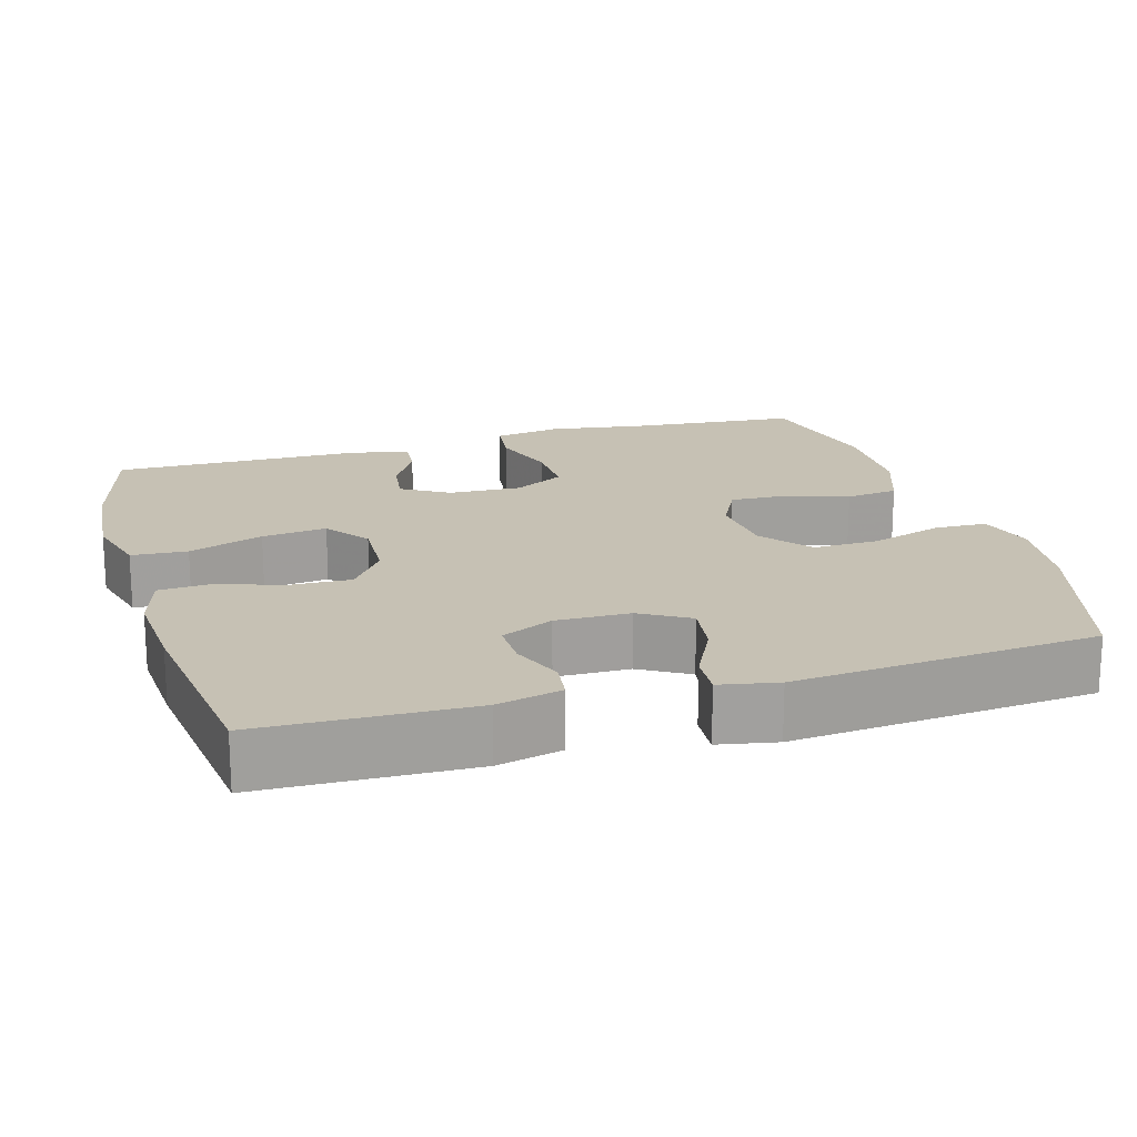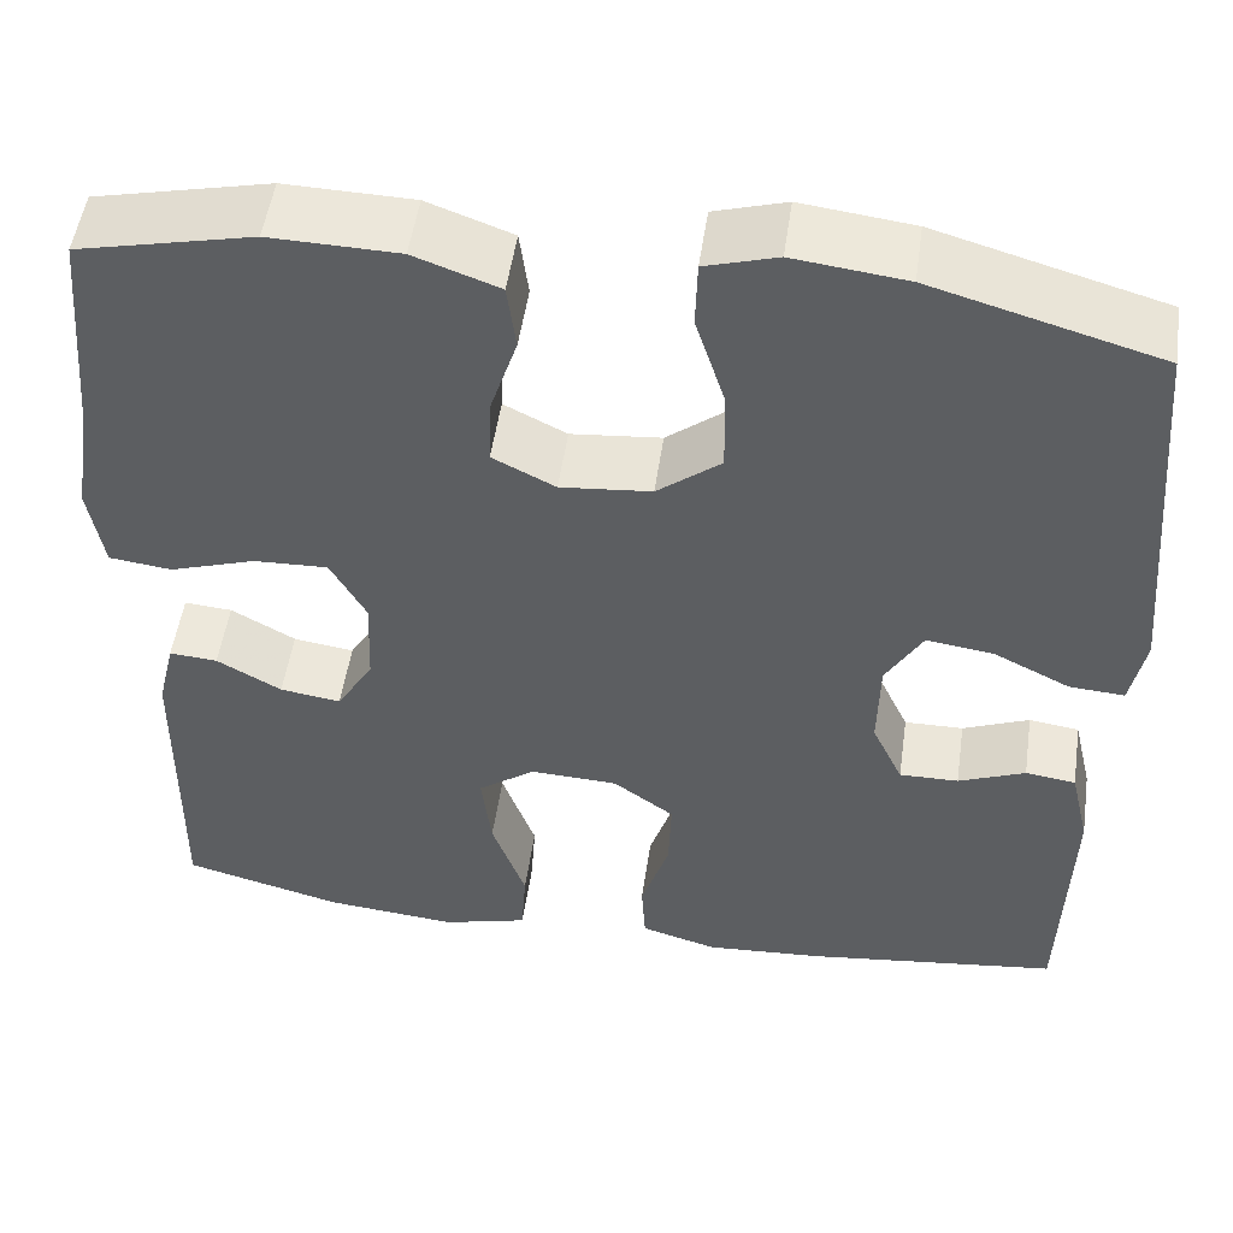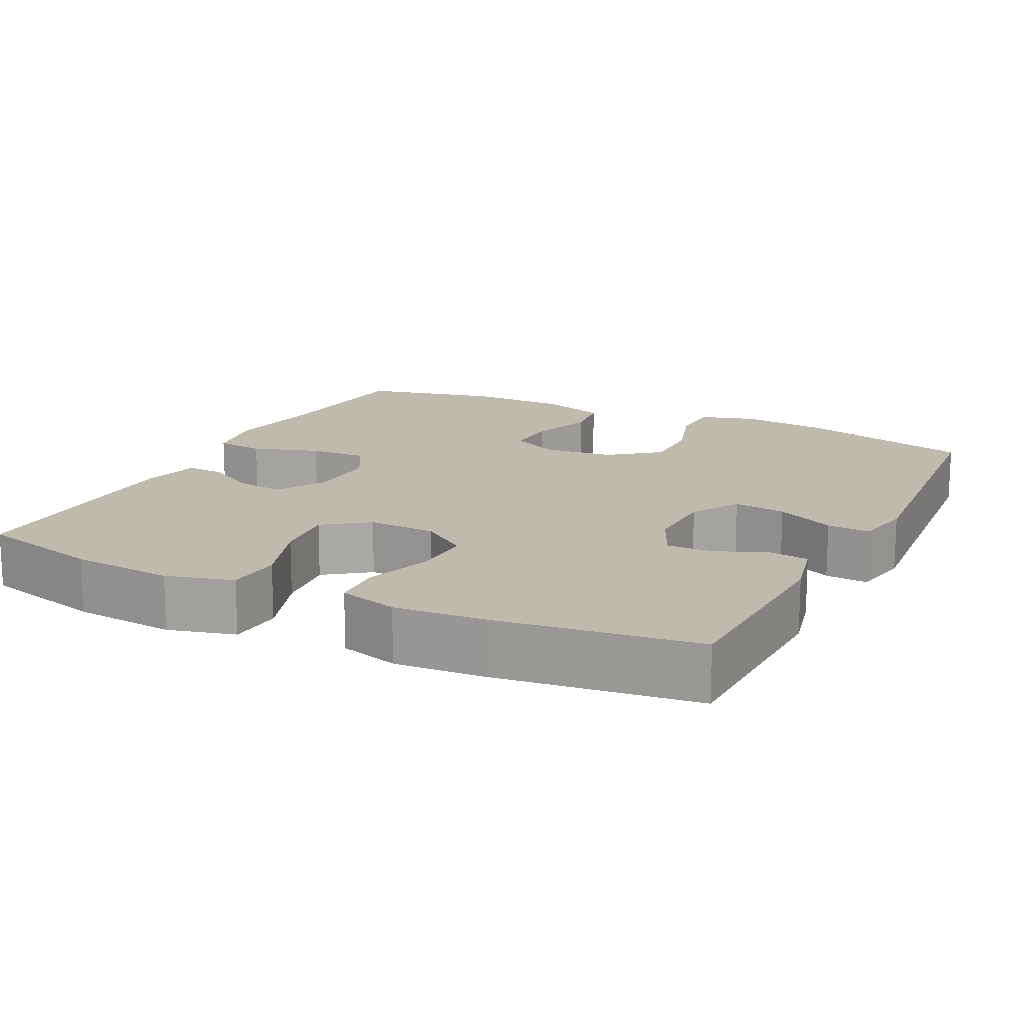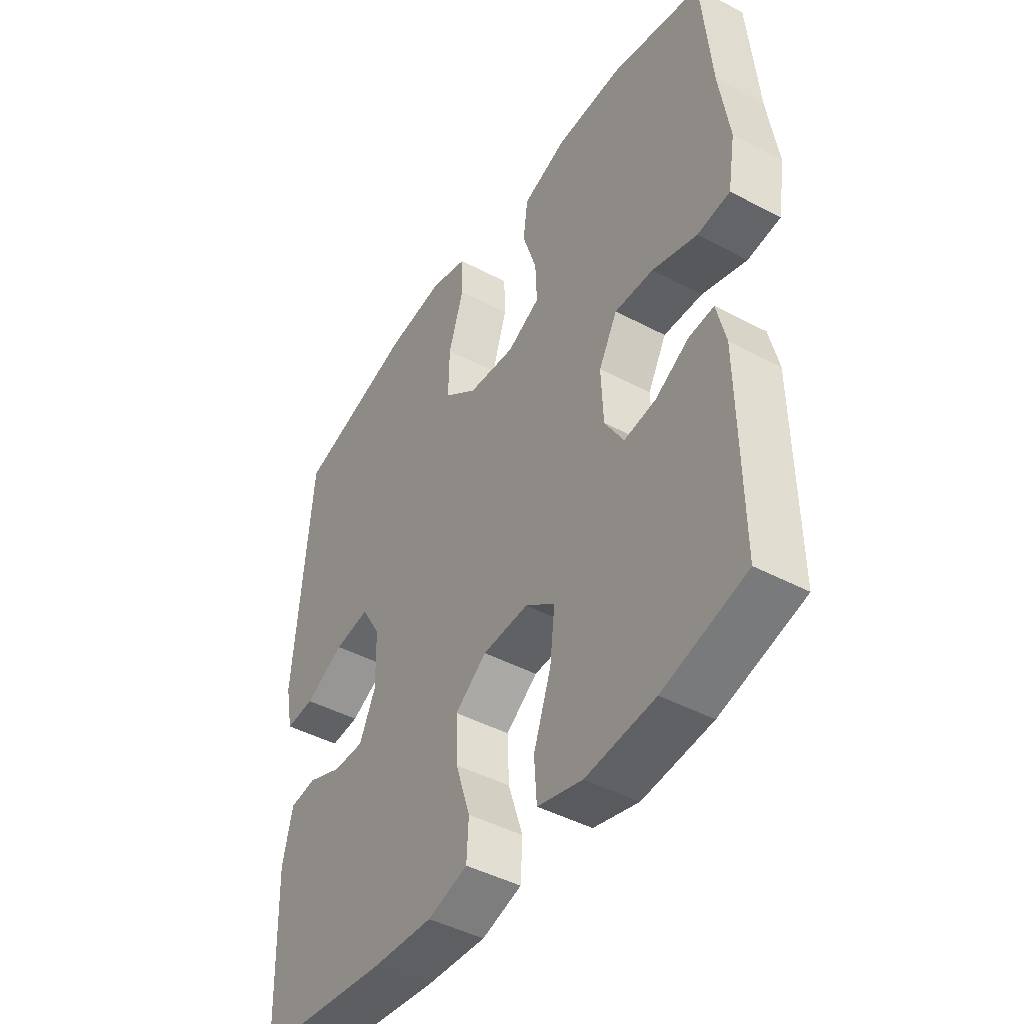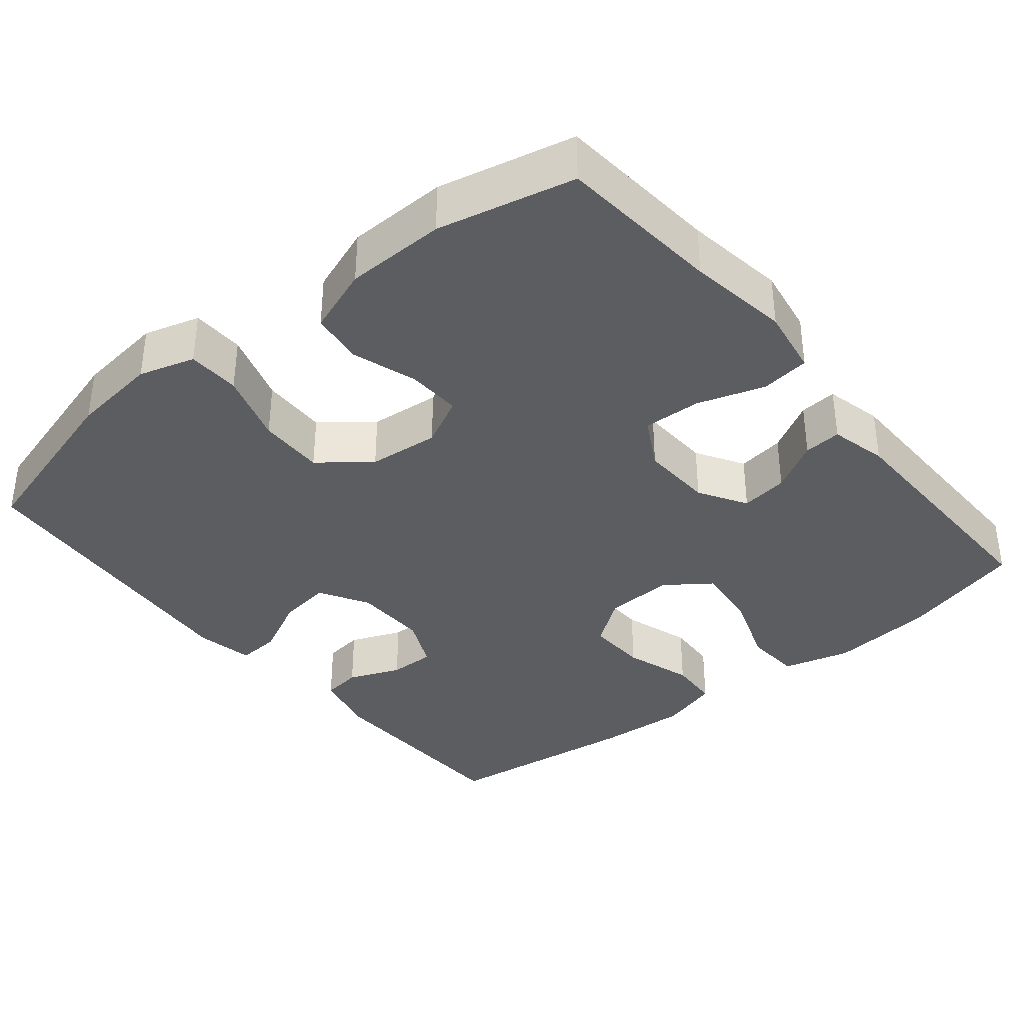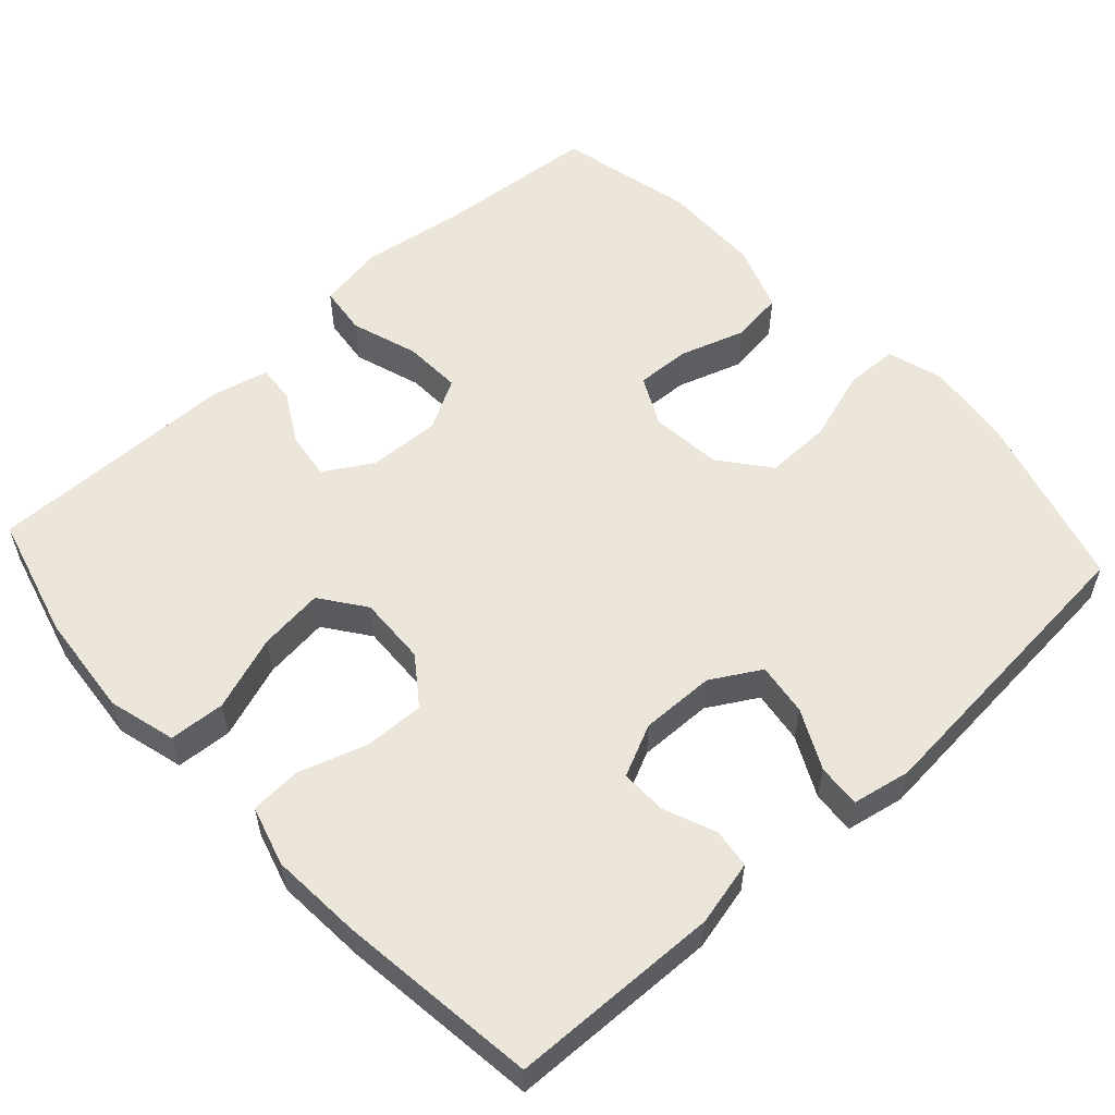
<metadata>
{"format":"obj","ext":"obj","renderer":"f3d","projection":"perspective","resolution":1024,"background":"white","views":[{"elev":18.6,"azim":-106.4,"up":"+Y"},{"elev":51.3,"azim":-171.8,"up":"+Z"},{"elev":15.4,"azim":-153.6,"up":"+Y"},{"elev":-44.8,"azim":58.3,"up":"+Z"},{"elev":-36.6,"azim":39.3,"up":"+Y"},{"elev":56.3,"azim":-132.5,"up":"+Y"}]}
</metadata>
<code>
v -0.5 0.07 0.5
v -0.265 0.07 0.567
v -0.149 0.07 0.581
v -0.075 0.07 0.559
v -0.073 0.07 0.489
v -0.103 0.07 0.394
v -0.105 0.07 0.306
v -0.039 0.07 0.254
v 0.055 0.07 0.245
v 0.12 0.07 0.278
v 0.117 0.07 0.35
v 0.089 0.07 0.436
v 0.098 0.07 0.506
v 0.186 0.07 0.538
v 0.319 0.07 0.541
v 0.5 0.07 0.5
v 0.519 0.07 0.282
v 0.539 0.07 0.148
v 0.524 0.07 0.059
v 0.459 0.07 0.051
v 0.37 0.07 0.08
v 0.293 0.07 0.083
v 0.256 0.07 0.016
v 0.26 0.07 -0.08
v 0.298 0.07 -0.143
v 0.361 0.07 -0.134
v 0.428 0.07 -0.096
v 0.478 0.07 -0.092
v 0.496 0.07 -0.168
v 0.5 0.07 -0.5
v 0.335 0.07 -0.544
v 0.198 0.07 -0.557
v 0.109 0.07 -0.533
v 0.104 0.07 -0.459
v 0.139 0.07 -0.36
v 0.149 0.07 -0.274
v 0.09 0.07 -0.231
v -0.001 0.07 -0.235
v -0.064 0.07 -0.281
v -0.061 0.07 -0.361
v -0.032 0.07 -0.451
v -0.036 0.07 -0.518
v -0.115 0.07 -0.541
v -0.236 0.07 -0.533
v -0.5 0.07 -0.5
v -0.508 0.07 -0.222
v -0.488 0.07 -0.136
v -0.436 0.07 -0.129
v -0.367 0.07 -0.157
v -0.306 0.07 -0.158
v -0.274 0.07 -0.089
v -0.276 0.07 0.009
v -0.314 0.07 0.074
v -0.384 0.07 0.064
v -0.462 0.07 0.025
v -0.519 0.07 0.021
v -0.534 0.07 0.098
v -0.5 0 0.5
v -0.265 0 0.567
v -0.149 0 0.581
v -0.075 0 0.559
v -0.073 0 0.489
v -0.103 0 0.394
v -0.105 0 0.306
v -0.039 0 0.254
v 0.055 0 0.245
v 0.12 0 0.278
v 0.117 0 0.35
v 0.089 0 0.436
v 0.098 0 0.506
v 0.186 0 0.538
v 0.319 0 0.541
v 0.5 0 0.5
v 0.519 0 0.282
v 0.539 0 0.148
v 0.524 0 0.059
v 0.459 0 0.051
v 0.37 0 0.08
v 0.293 0 0.083
v 0.256 0 0.016
v 0.26 0 -0.08
v 0.298 0 -0.143
v 0.361 0 -0.134
v 0.428 0 -0.096
v 0.478 0 -0.092
v 0.496 0 -0.168
v 0.5 0 -0.5
v 0.335 0 -0.544
v 0.198 0 -0.557
v 0.109 0 -0.533
v 0.104 0 -0.459
v 0.139 0 -0.36
v 0.149 0 -0.274
v 0.09 0 -0.231
v -0.001 0 -0.235
v -0.064 0 -0.281
v -0.061 0 -0.361
v -0.032 0 -0.451
v -0.036 0 -0.518
v -0.115 0 -0.541
v -0.236 0 -0.533
v -0.5 0 -0.5
v -0.508 0 -0.222
v -0.488 0 -0.136
v -0.436 0 -0.129
v -0.367 0 -0.157
v -0.306 0 -0.158
v -0.274 0 -0.089
v -0.276 0 0.009
v -0.314 0 0.074
v -0.384 0 0.064
v -0.462 0 0.025
v -0.519 0 0.021
v -0.534 0 0.098
f 54 55 56 57
f 53 54 57 1
f 52 53 1 2
f 51 52 2 3
f 46 47 48 49
f 46 49 50
f 45 46 50
f 44 45 50
f 43 44 50 51
f 40 41 42 43
f 39 40 43 51
f 32 33 34 35
f 32 35 36
f 31 32 36
f 30 31 36
f 29 30 36 37
f 26 27 28 29
f 25 26 29 37
f 18 19 20 21
f 17 18 21 22
f 16 17 22
f 15 16 22 23
f 11 12 13 14
f 10 11 14 15
f 3 4 5 6
f 3 6 7
f 51 3 7
f 38 39 51 7
f 24 25 37 38
f 23 24 38 7
f 10 15 23
f 9 10 23
f 8 9 23
f 7 8 23
f 114 113 112 111
f 58 114 111 110
f 59 58 110 109
f 60 59 109 108
f 106 105 104 103
f 107 106 103
f 107 103 102
f 107 102 101
f 108 107 101 100
f 100 99 98 97
f 108 100 97 96
f 92 91 90 89
f 93 92 89
f 93 89 88
f 93 88 87
f 94 93 87 86
f 86 85 84 83
f 94 86 83 82
f 78 77 76 75
f 79 78 75 74
f 79 74 73
f 80 79 73 72
f 71 70 69 68
f 72 71 68 67
f 63 62 61 60
f 64 63 60
f 64 60 108
f 64 108 96 95
f 95 94 82 81
f 64 95 81 80
f 80 72 67
f 80 67 66
f 80 66 65
f 80 65 64
f 1 58 59 2
f 2 59 60 3
f 3 60 61 4
f 4 61 62 5
f 5 62 63 6
f 6 63 64 7
f 7 64 65 8
f 8 65 66 9
f 9 66 67 10
f 10 67 68 11
f 11 68 69 12
f 12 69 70 13
f 13 70 71 14
f 14 71 72 15
f 15 72 73 16
f 16 73 74 17
f 17 74 75 18
f 18 75 76 19
f 19 76 77 20
f 20 77 78 21
f 21 78 79 22
f 22 79 80 23
f 23 80 81 24
f 24 81 82 25
f 25 82 83 26
f 26 83 84 27
f 27 84 85 28
f 28 85 86 29
f 29 86 87 30
f 30 87 88 31
f 31 88 89 32
f 32 89 90 33
f 33 90 91 34
f 34 91 92 35
f 35 92 93 36
f 36 93 94 37
f 37 94 95 38
f 38 95 96 39
f 39 96 97 40
f 40 97 98 41
f 41 98 99 42
f 42 99 100 43
f 43 100 101 44
f 44 101 102 45
f 45 102 103 46
f 46 103 104 47
f 47 104 105 48
f 48 105 106 49
f 49 106 107 50
f 50 107 108 51
f 51 108 109 52
f 52 109 110 53
f 53 110 111 54
f 54 111 112 55
f 55 112 113 56
f 56 113 114 57
f 57 114 58 1

</code>
